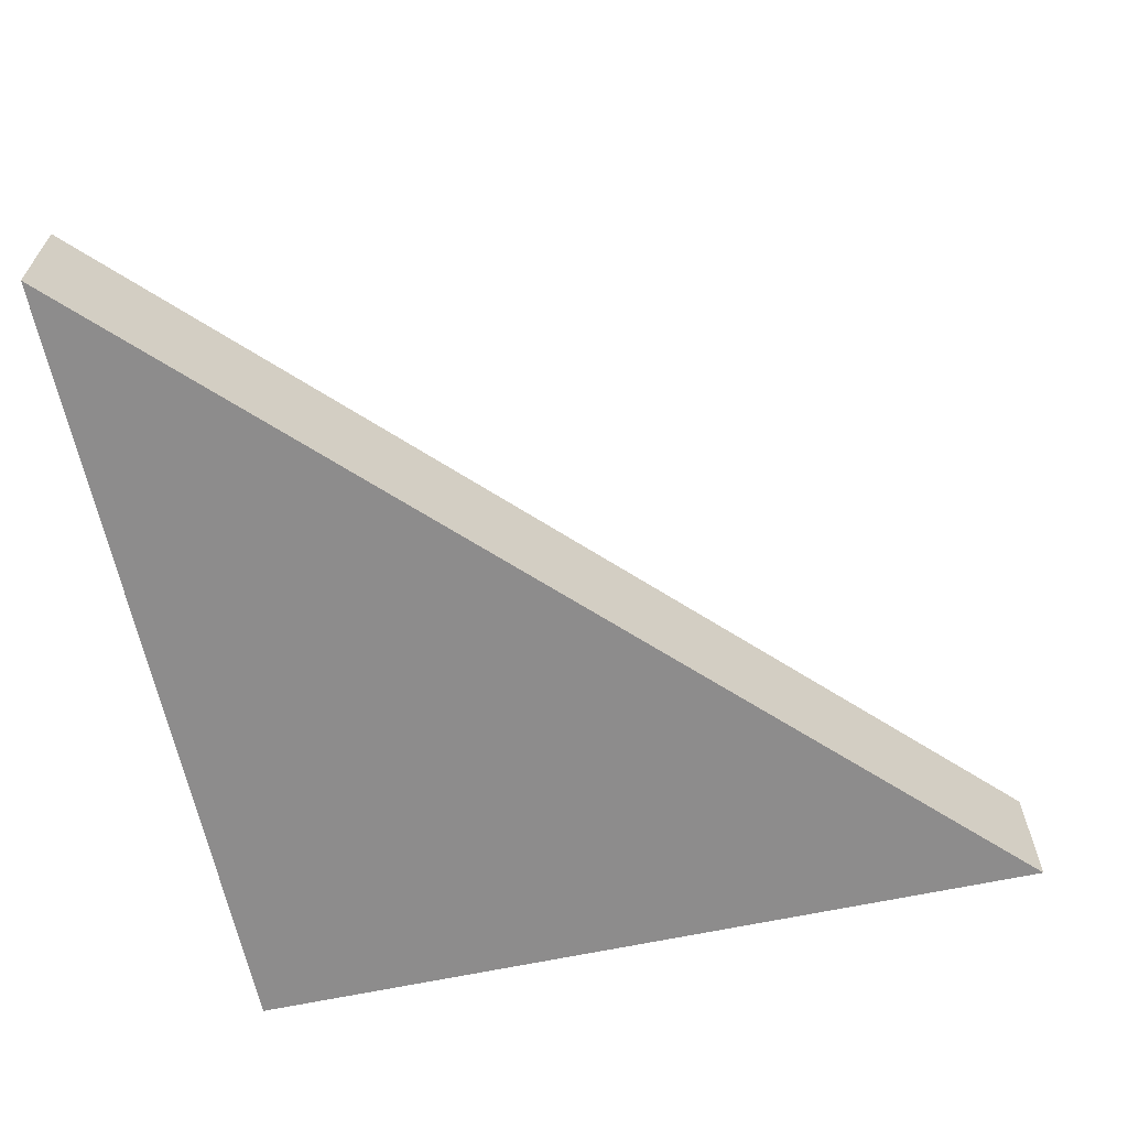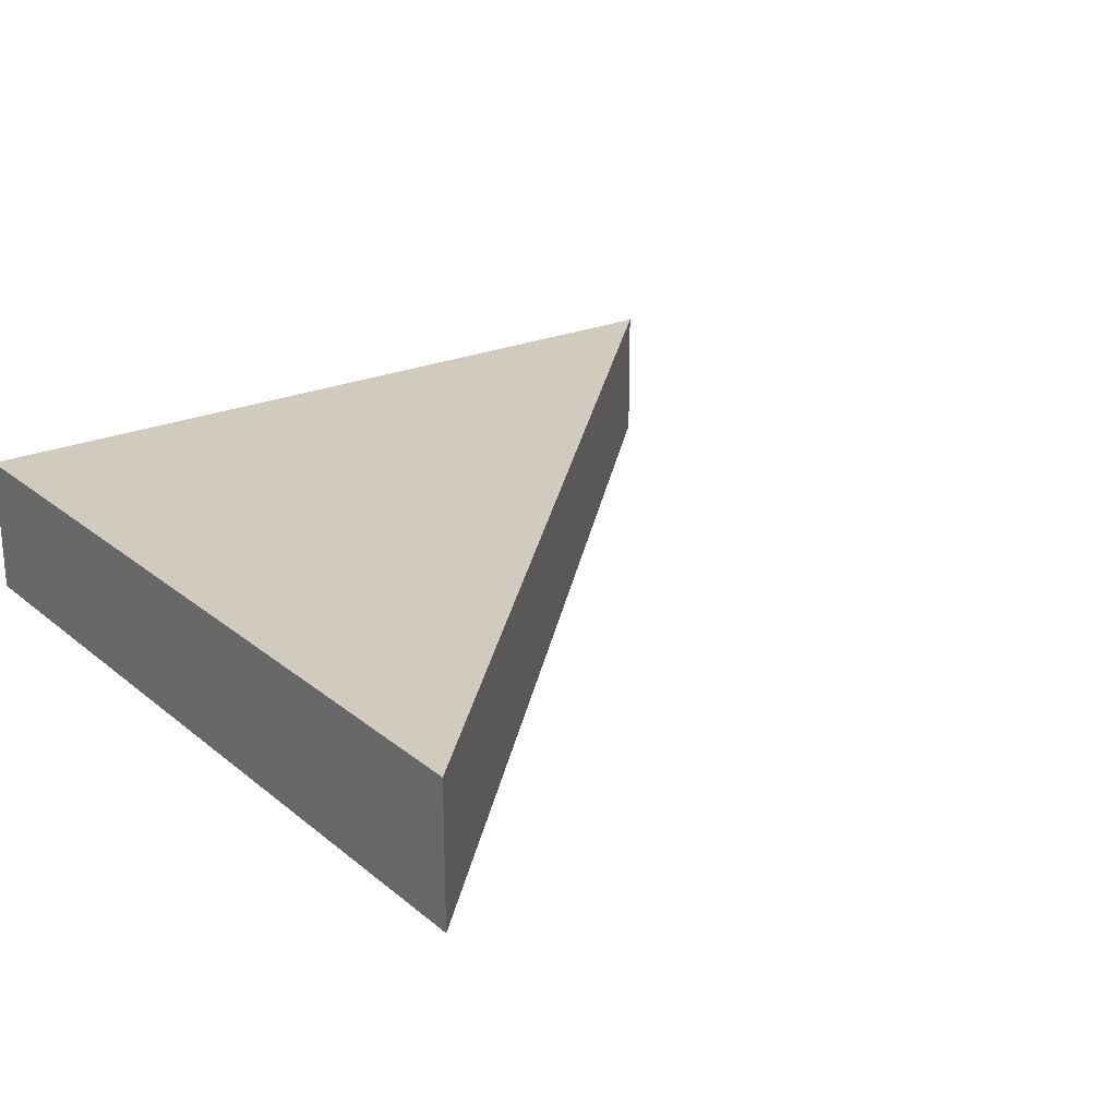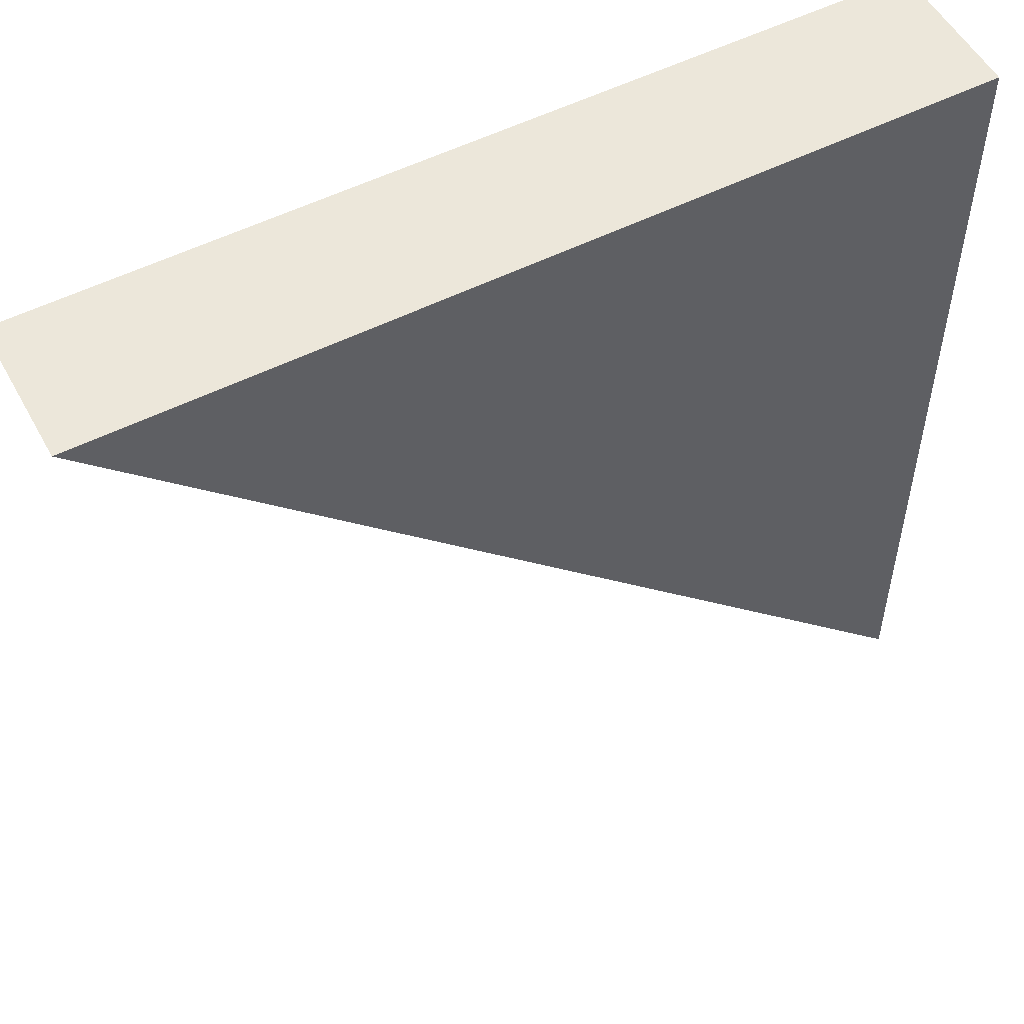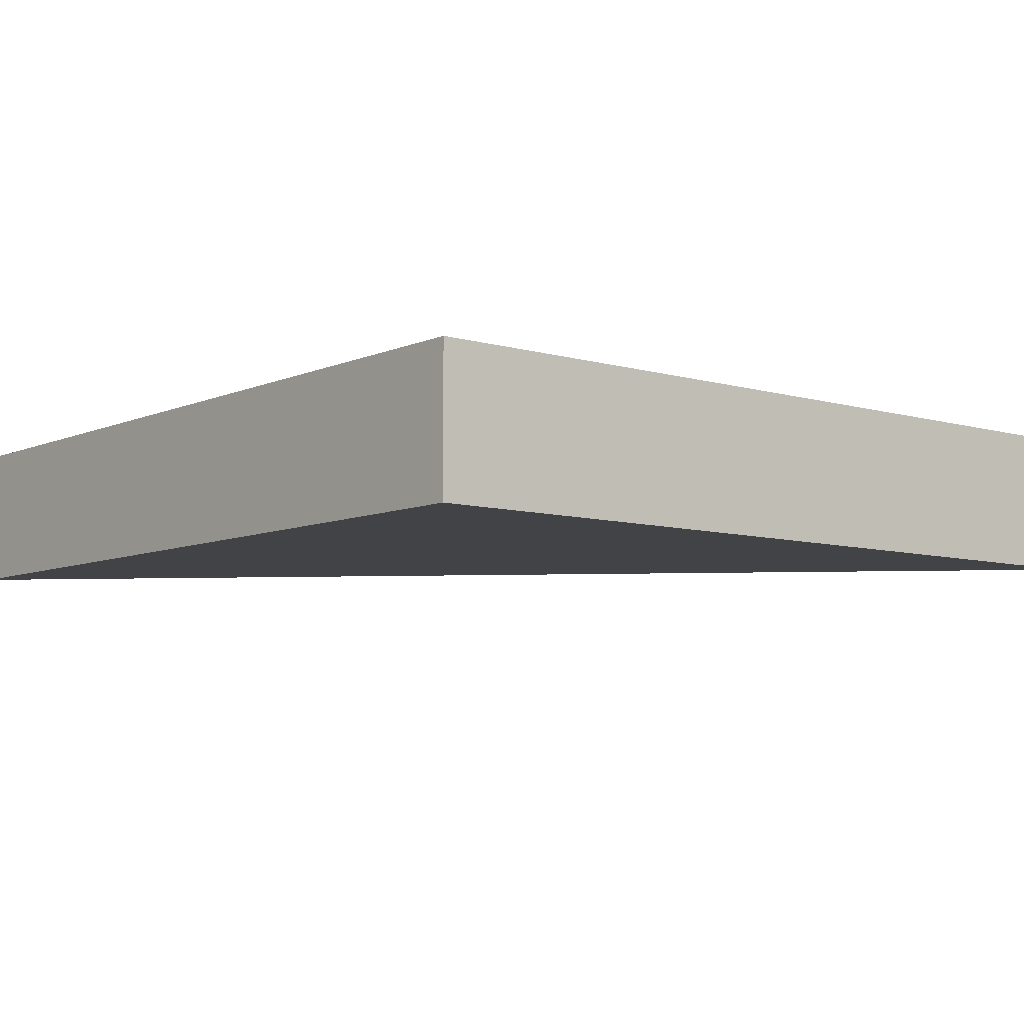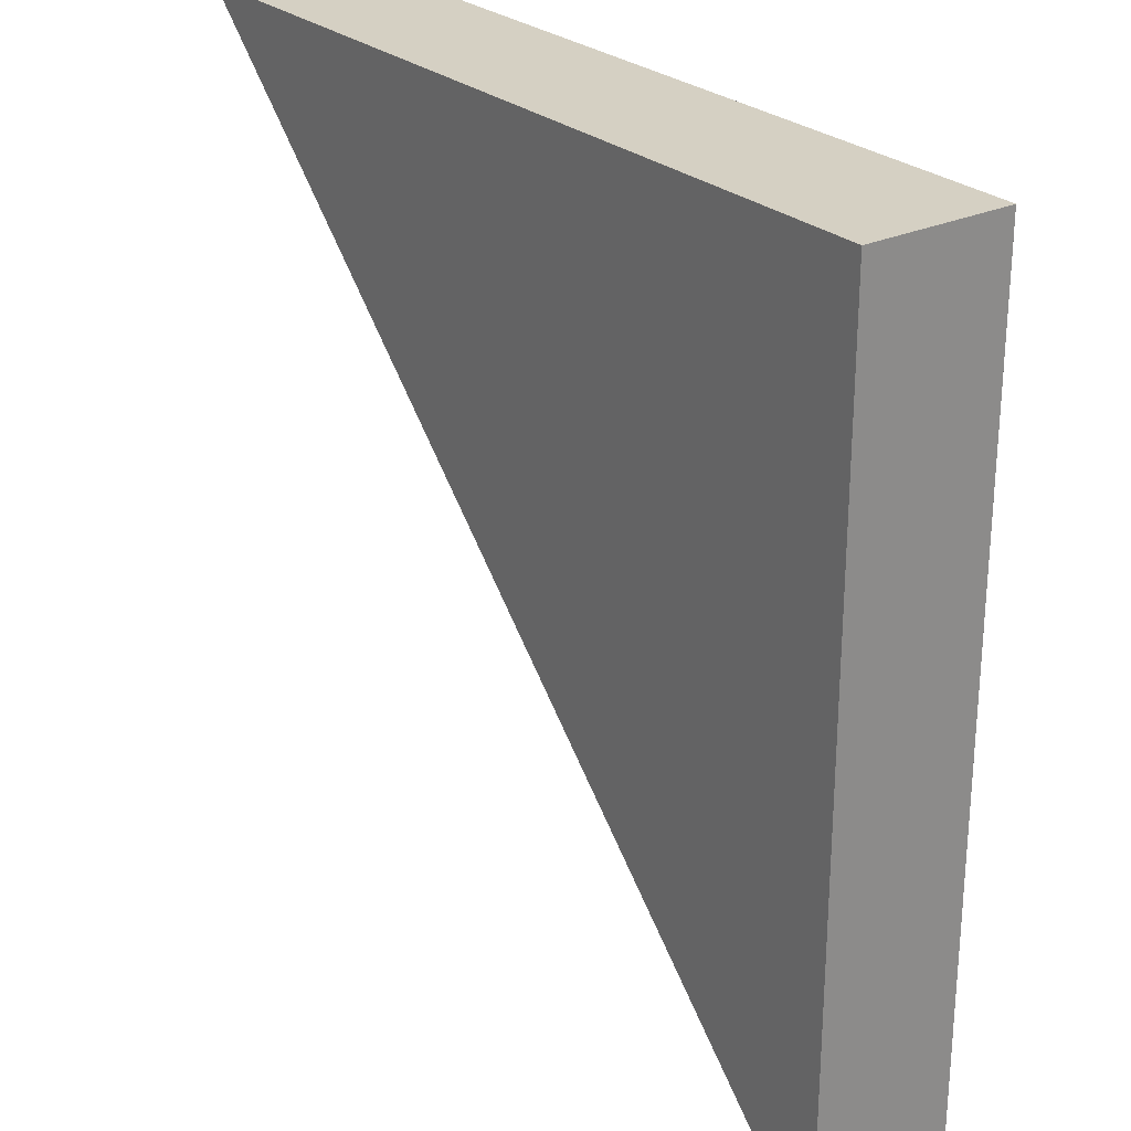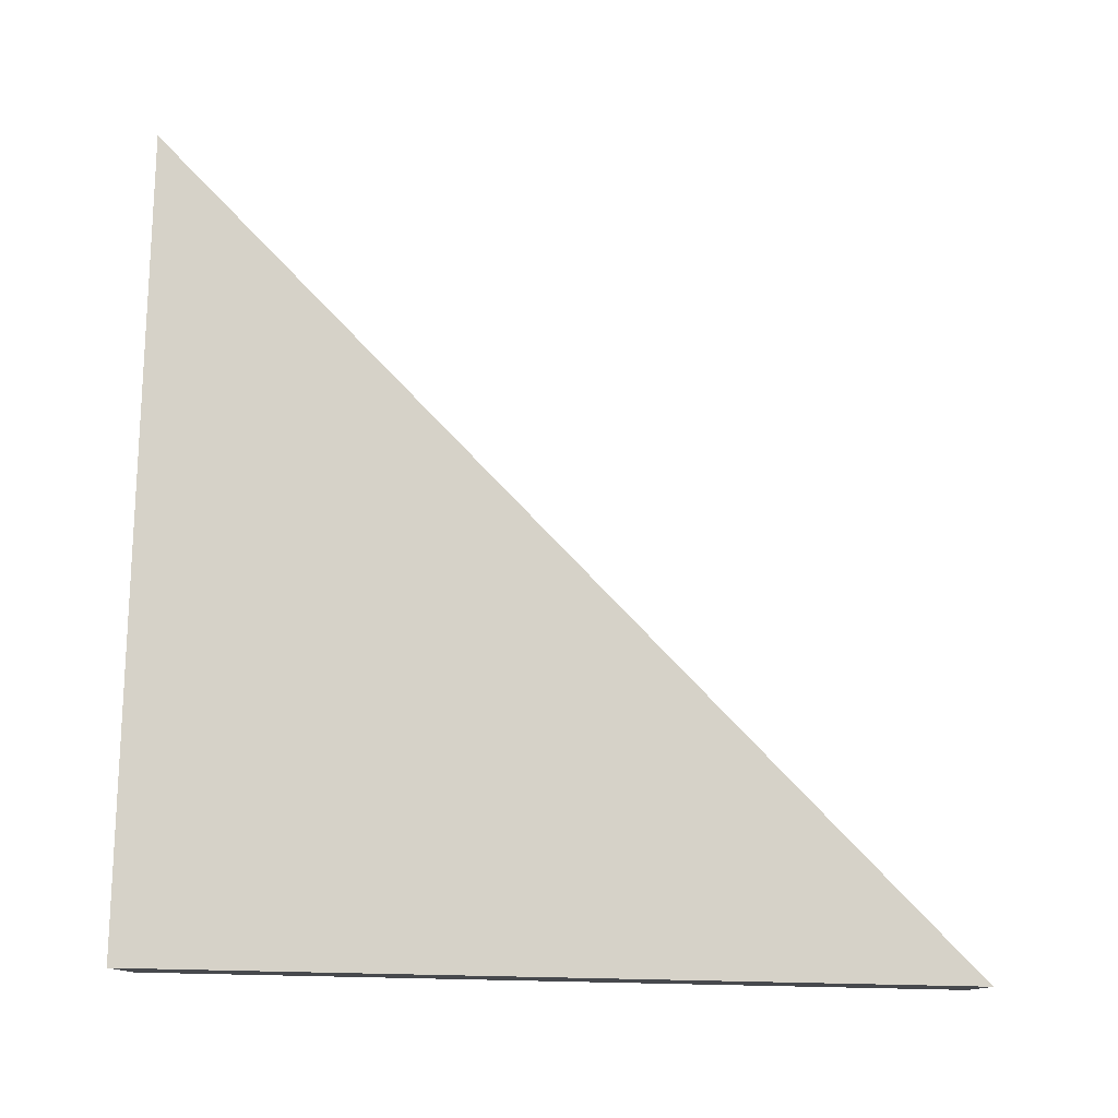
<metadata>
{"format":"obj","ext":"obj","renderer":"f3d","projection":"perspective","resolution":1024,"background":"white","views":[{"elev":-64.3,"azim":102.1,"up":"+Y"},{"elev":23.3,"azim":53.6,"up":"+Y"},{"elev":53.5,"azim":151.8,"up":"+Z"},{"elev":-7.5,"azim":-39.5,"up":"+Y"},{"elev":26.3,"azim":-126.4,"up":"+Z"},{"elev":78.0,"azim":1.2,"up":"+Y"}]}
</metadata>
<code>
o B_1_1/B_1/mesh6/mesh6-geometry#mesh6-geometry
v -0.2327 0.7707 0.4845
v -0.365 0.7707 0.3521
v -0.365 0.7707 0.4845
v -0.365 0.7487 0.3521
v -0.365 0.7487 0.4845
v -0.2327 0.7487 0.4845
f 1 2 3
f 1 4 2
f 2 5 3
f 5 1 3
f 4 1 6
f 5 2 4
f 1 5 6
f 6 5 4
f 3 2 1
f 2 4 1
f 3 5 2
f 3 1 5
f 6 1 4
f 4 2 5
f 6 5 1
f 4 5 6

</code>
